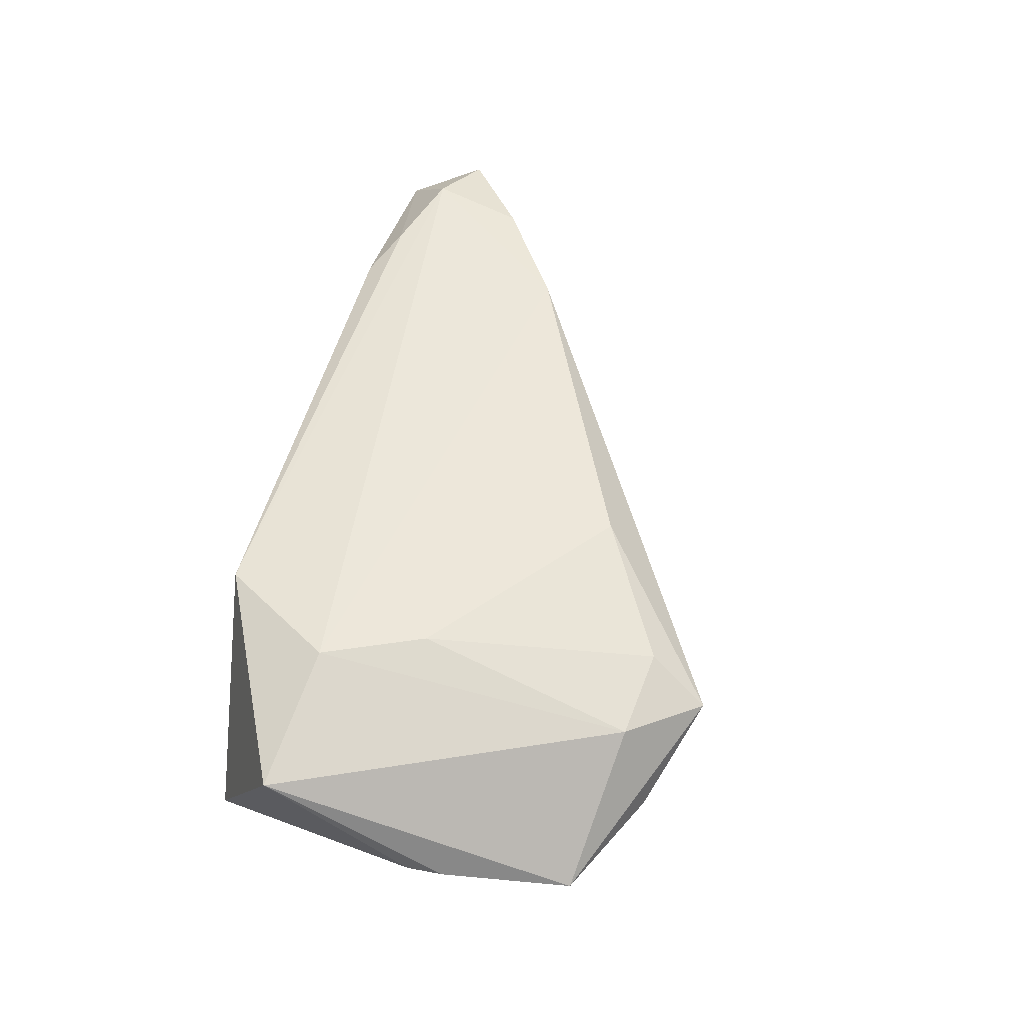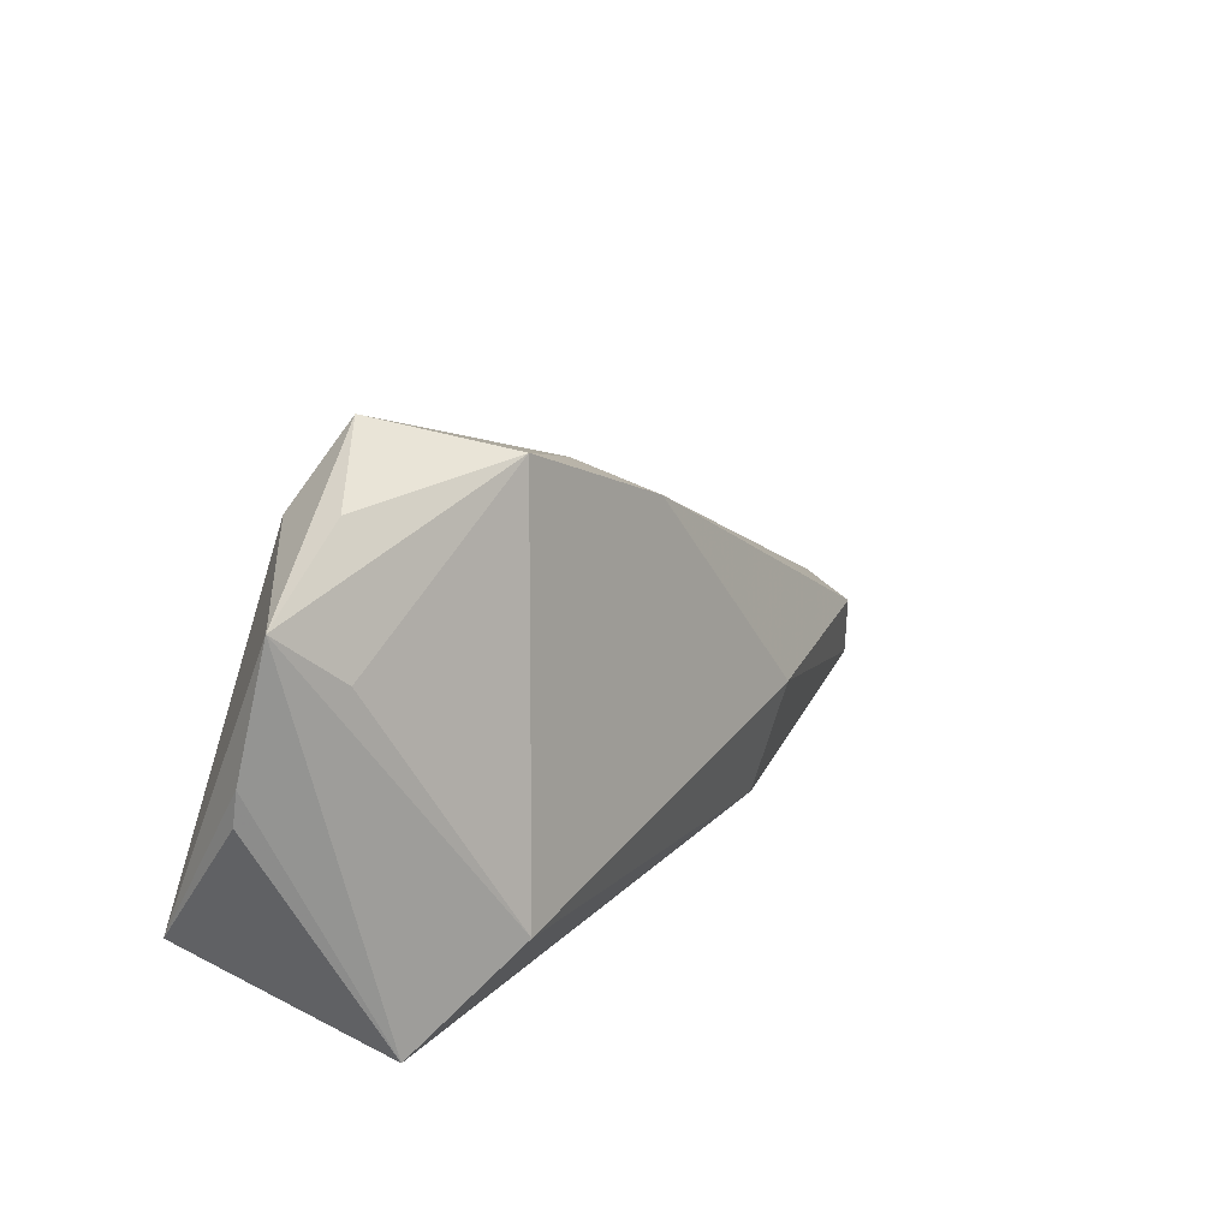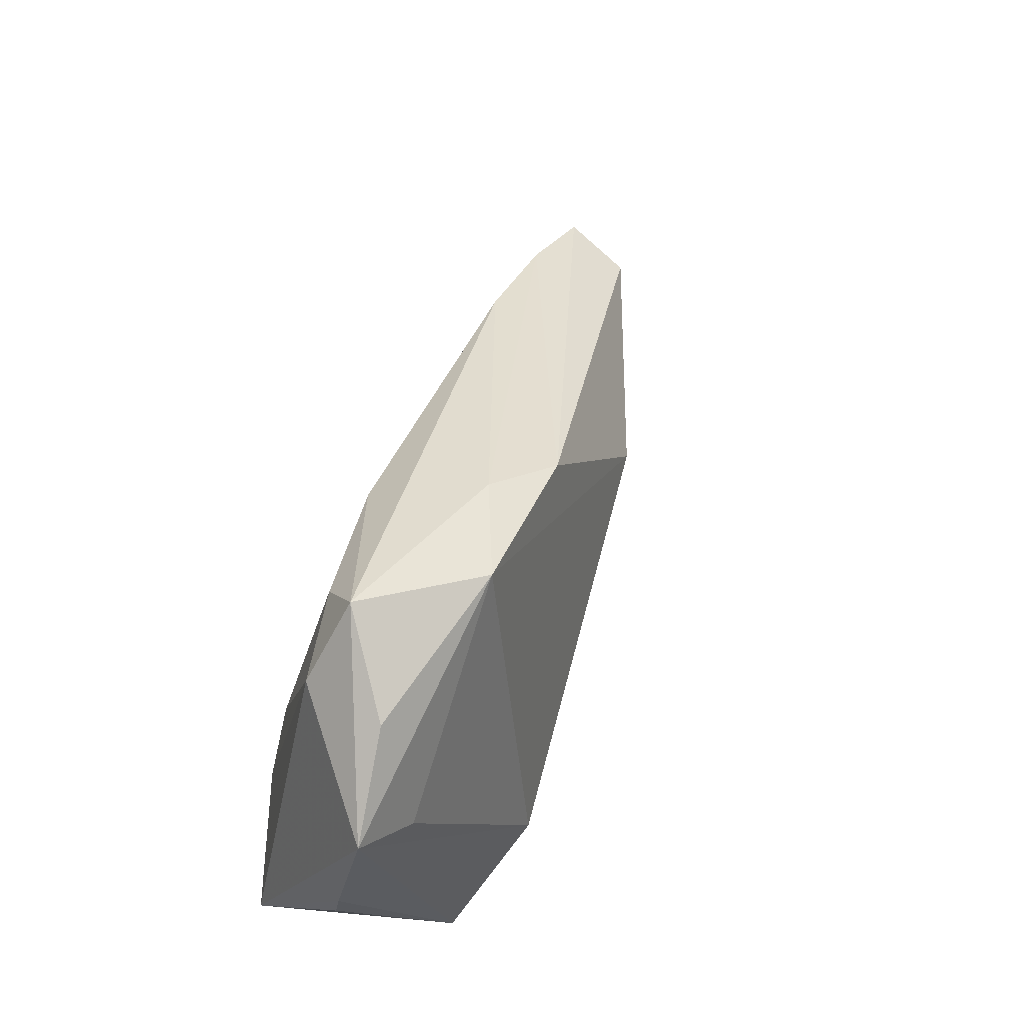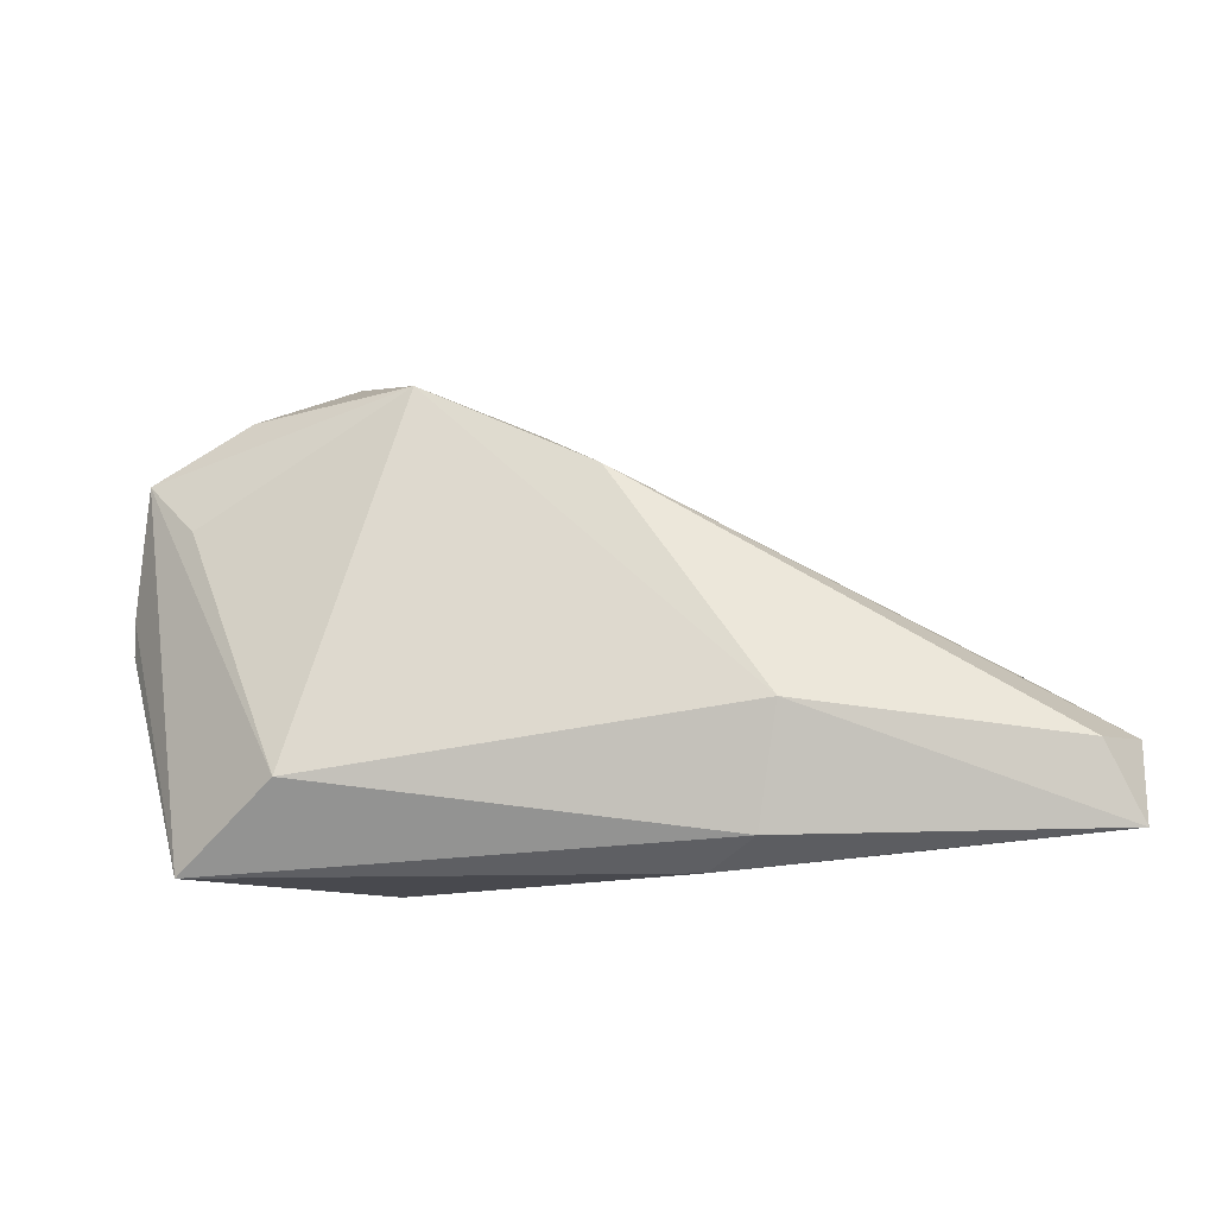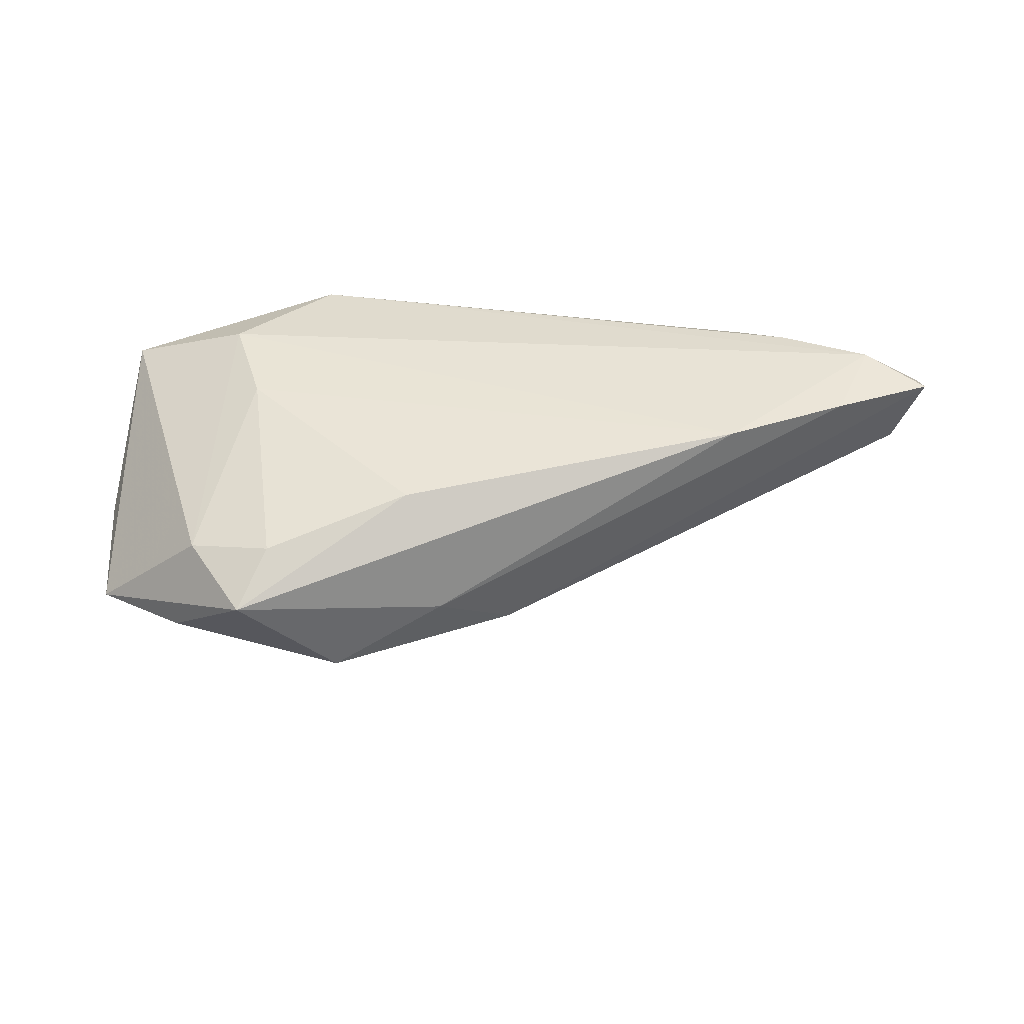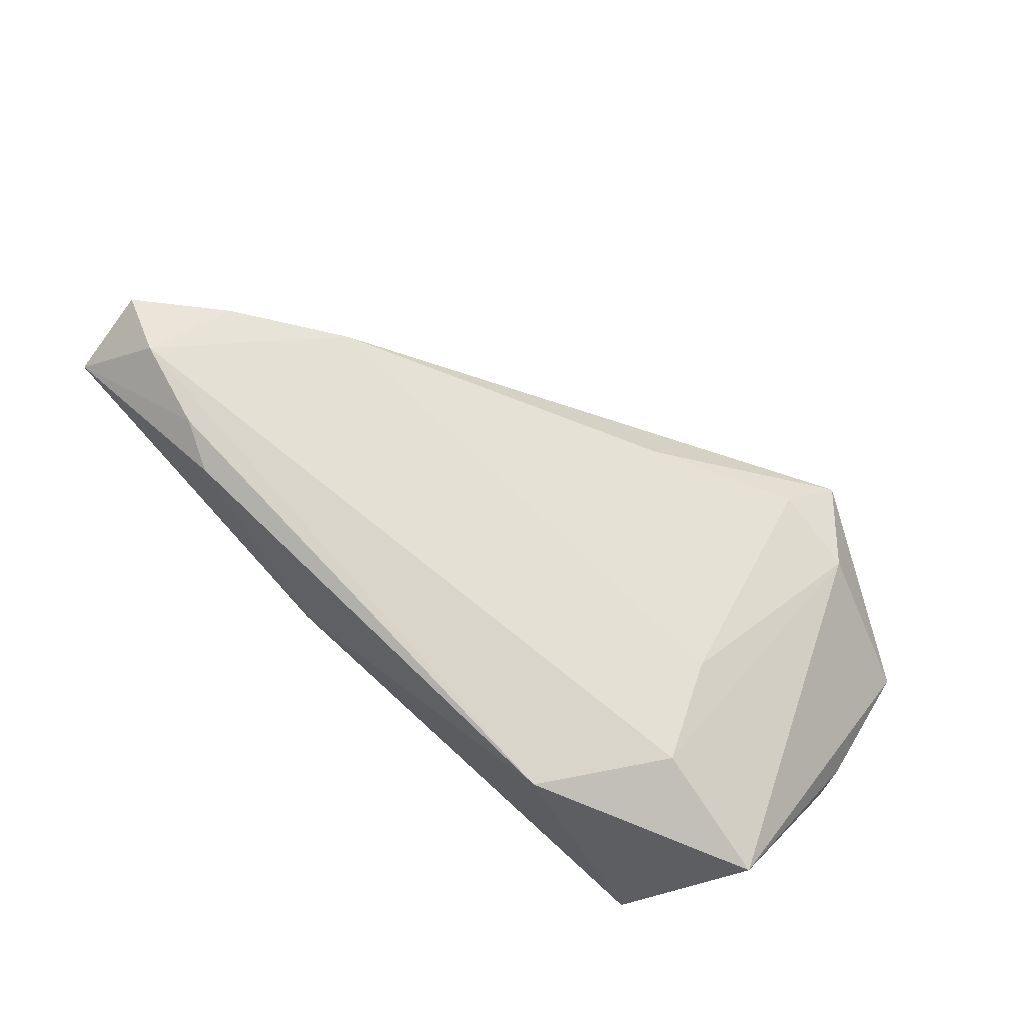
<metadata>
{"format":"obj","ext":"obj","renderer":"f3d","projection":"perspective","resolution":1024,"background":"white","views":[{"elev":48.5,"azim":100.0,"up":"+Z"},{"elev":22.6,"azim":130.4,"up":"+Y"},{"elev":61.9,"azim":113.8,"up":"+Y"},{"elev":-12.6,"azim":-163.8,"up":"+Y"},{"elev":38.7,"azim":-174.7,"up":"+Z"},{"elev":69.1,"azim":41.2,"up":"+Z"}]}
</metadata>
<code>
v -0.02306 -0.02296 -0.003771
v 0.02921 0.02905 0.00558
v 0.03006 -0.009023 0.0142
v 0.02153 0.03818 0.002789
v -0.0656 -0.008778 0.00264
v -0.003717 0.02846 -0.003101
v 0.03181 0.03232 -0.005631
v 0.04397 0.02475 -0.008045
v 0.0366 0.01791 -0.01126
v 0.001109 0.02311 0.01148
v 0.01854 0.03119 0.007612
v -0.06985 -0.01841 0.005797
v 0.04676 0.004773 -0.004868
v 0.01889 -0.02296 0.01294
v 0.02498 0.003262 0.01331
v 0.0354 -0.02296 -0.01461
v 0.04657 0.008985 -0.005459
v -0.06087 -0.01197 0.0142
v -0.06924 -0.00785 0.01203
v -0.03287 -0.005183 -0.01158
v -0.04933 -0.01613 0.01371
v -0.0125 0.02308 -0.008747
v -0.05689 -0.0002318 0.01321
v 0.02154 -0.01278 -0.01986
v -0.0432 -0.01958 0.01198
v -0.04187 0.007606 0.01316
v -0.02986 -0.01961 -0.008689
v 0.04613 -0.0124 0.008074
v 0.009882 0.03385 -0.00973
f 5 12 19
f 20 12 5
f 13 16 17
f 29 24 20
f 27 24 16
f 27 12 20
f 20 24 27
f 26 10 4
f 4 10 11
f 28 14 16
f 3 14 28
f 28 16 13
f 13 17 28
f 20 5 22
f 22 29 20
f 22 5 19
f 8 28 17
f 16 24 8
f 8 17 16
f 1 27 16
f 12 27 1
f 16 14 1
f 15 11 10
f 15 26 3
f 10 26 15
f 3 26 18
f 18 14 3
f 18 21 14
f 19 12 18
f 12 21 18
f 25 21 12
f 14 21 25
f 12 1 25
f 25 1 14
f 23 22 19
f 19 18 23
f 23 18 26
f 7 29 4
f 4 8 7
f 7 8 29
f 24 29 9
f 9 8 24
f 29 8 9
f 11 15 2
f 4 11 2
f 3 28 2
f 2 15 3
f 2 8 4
f 28 8 2
f 6 23 26
f 22 23 6
f 29 22 6
f 4 29 6
f 6 26 4

</code>
